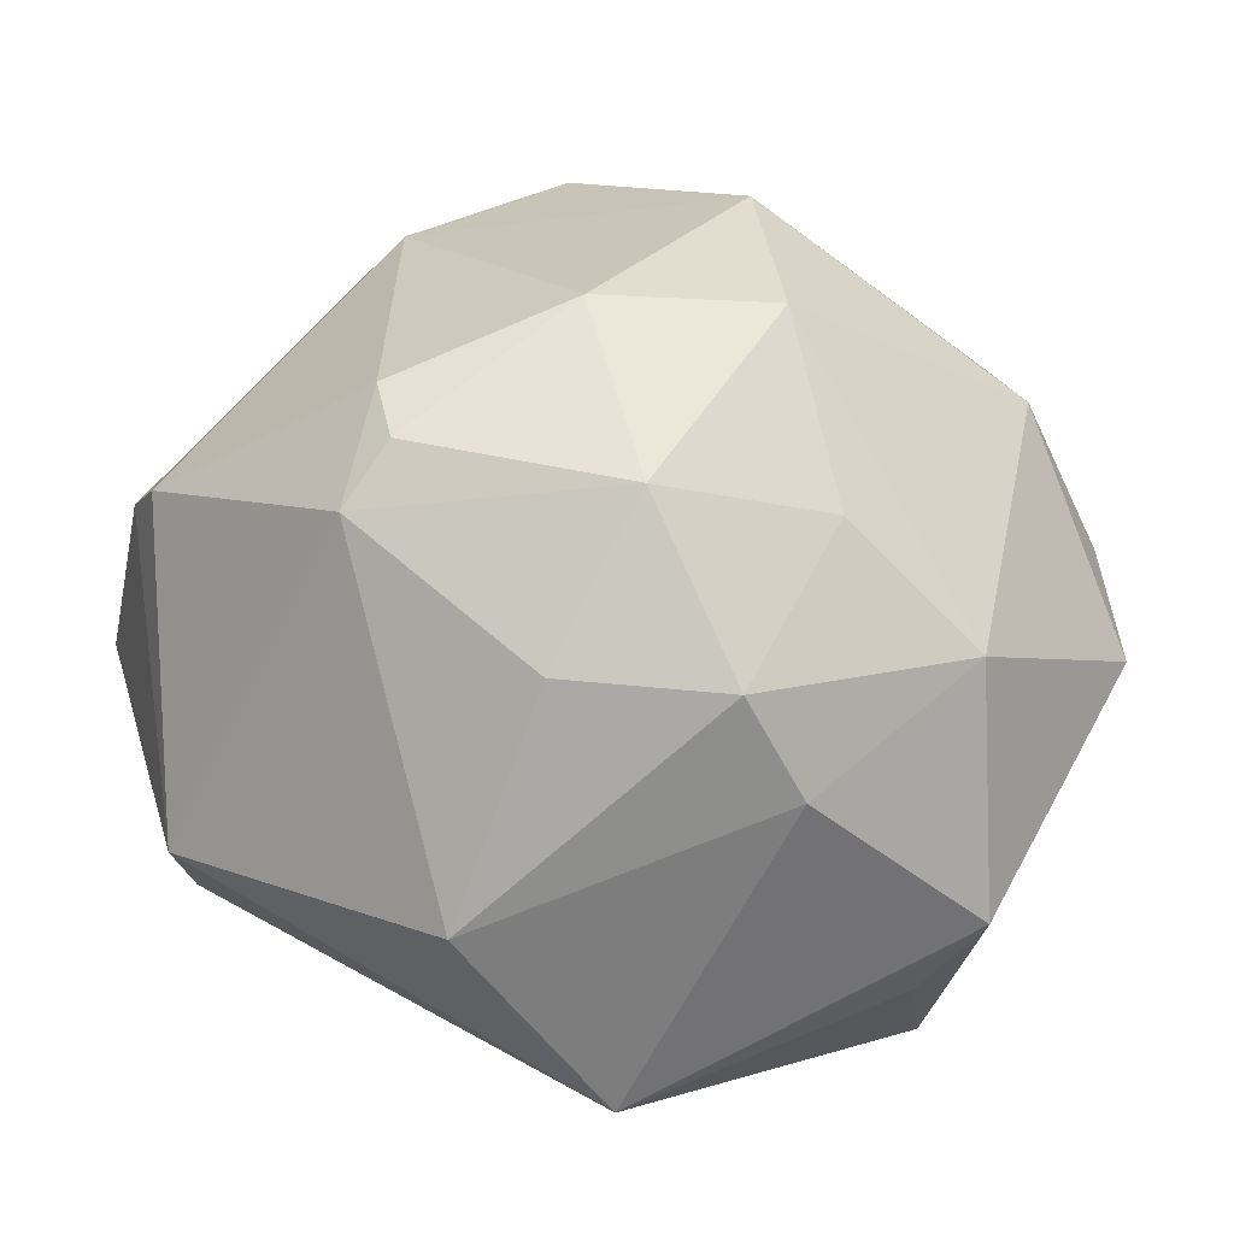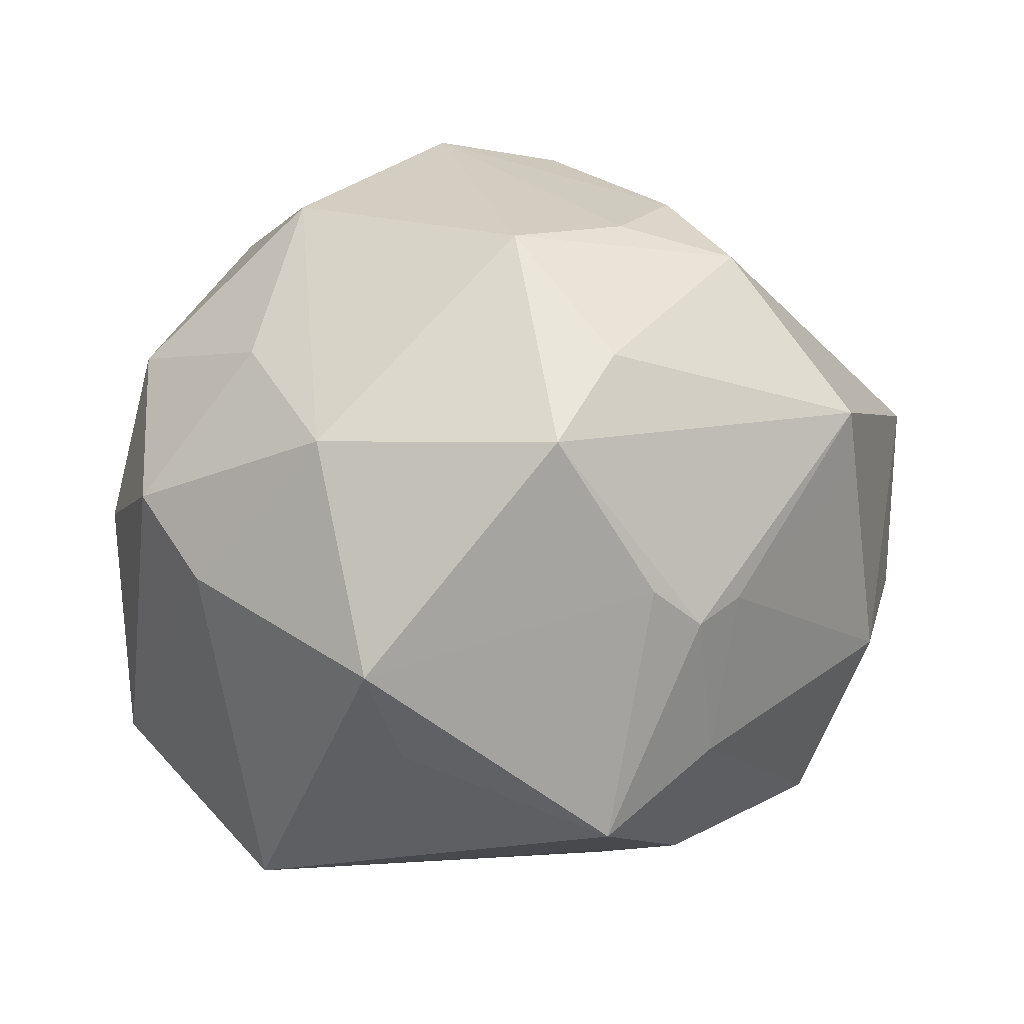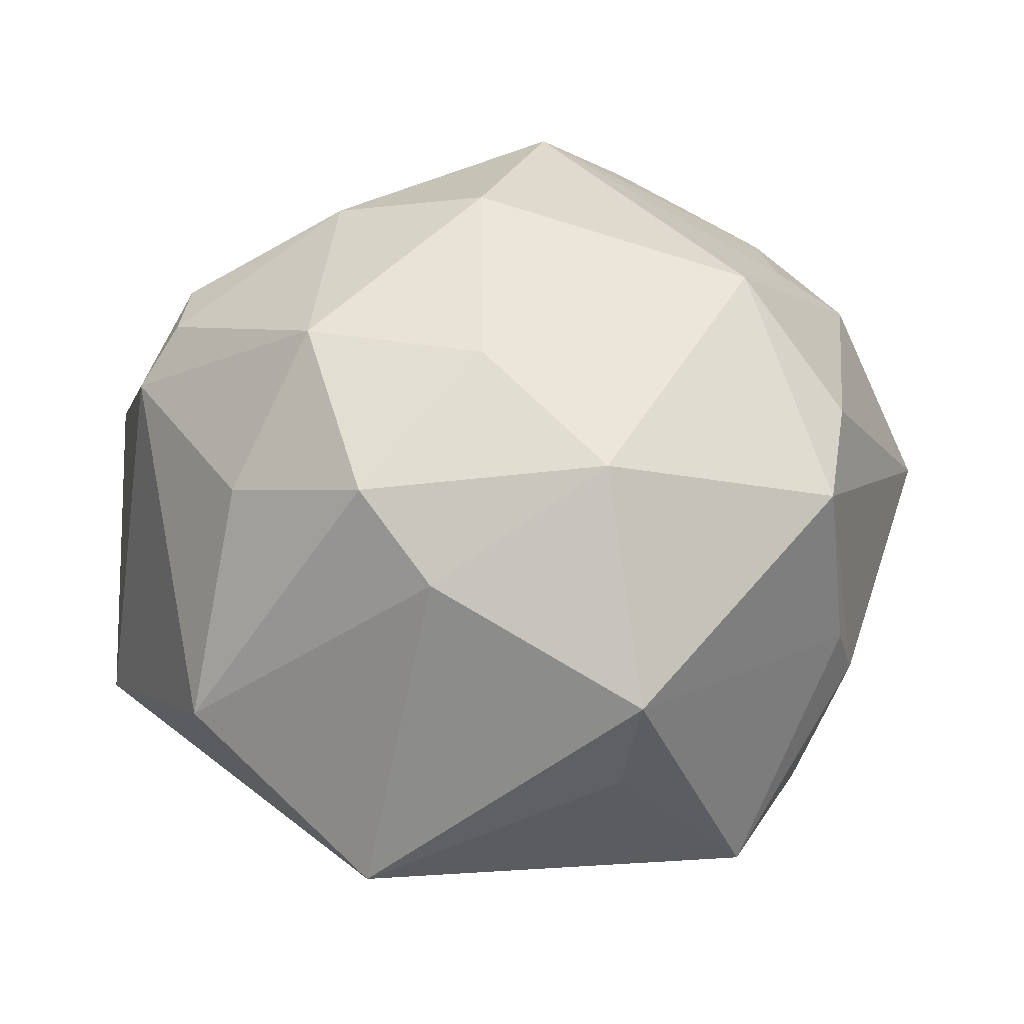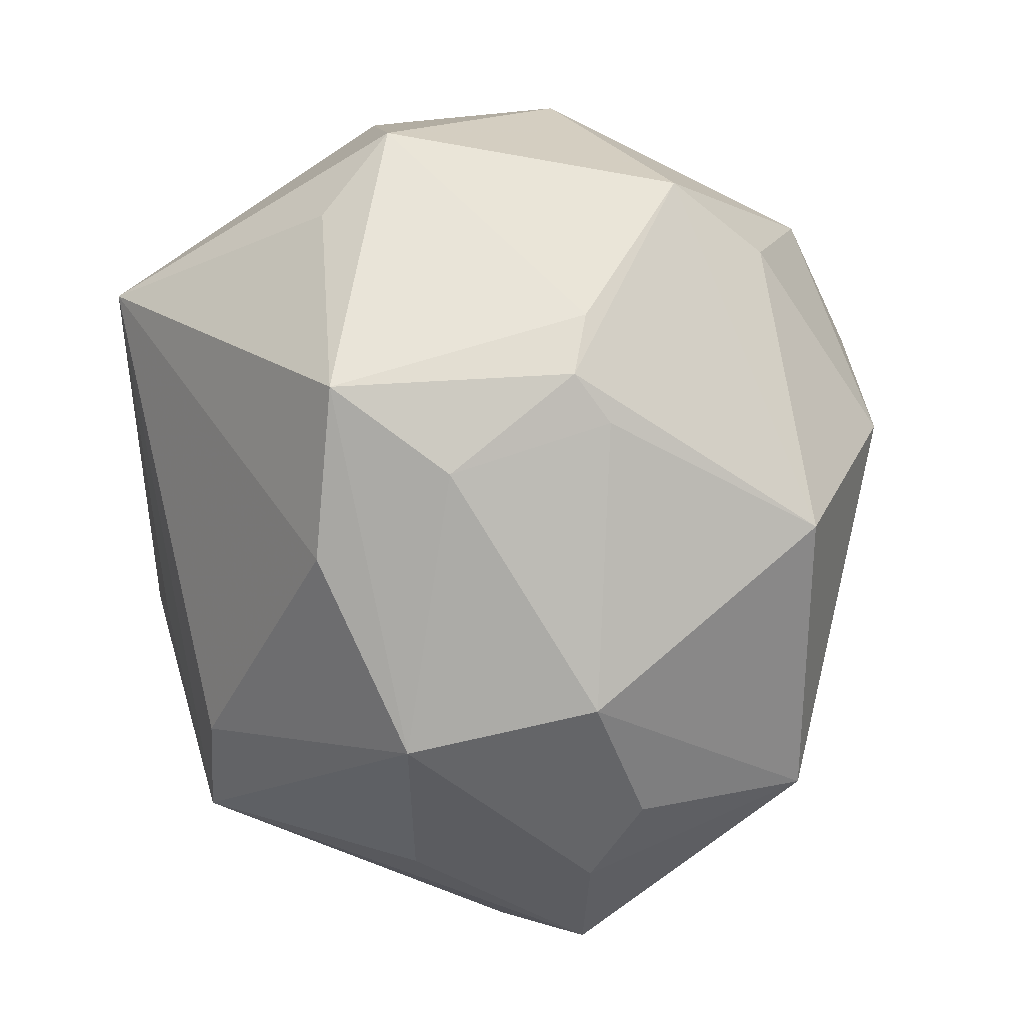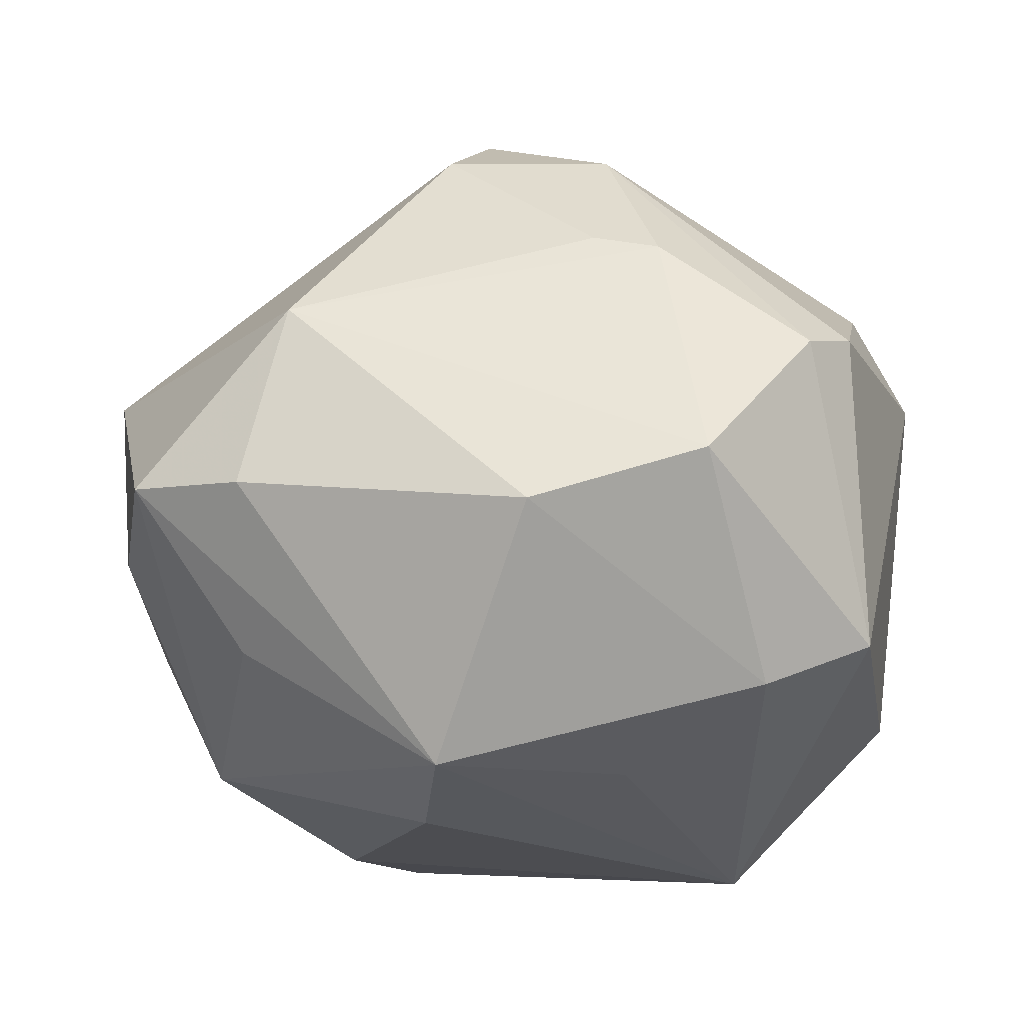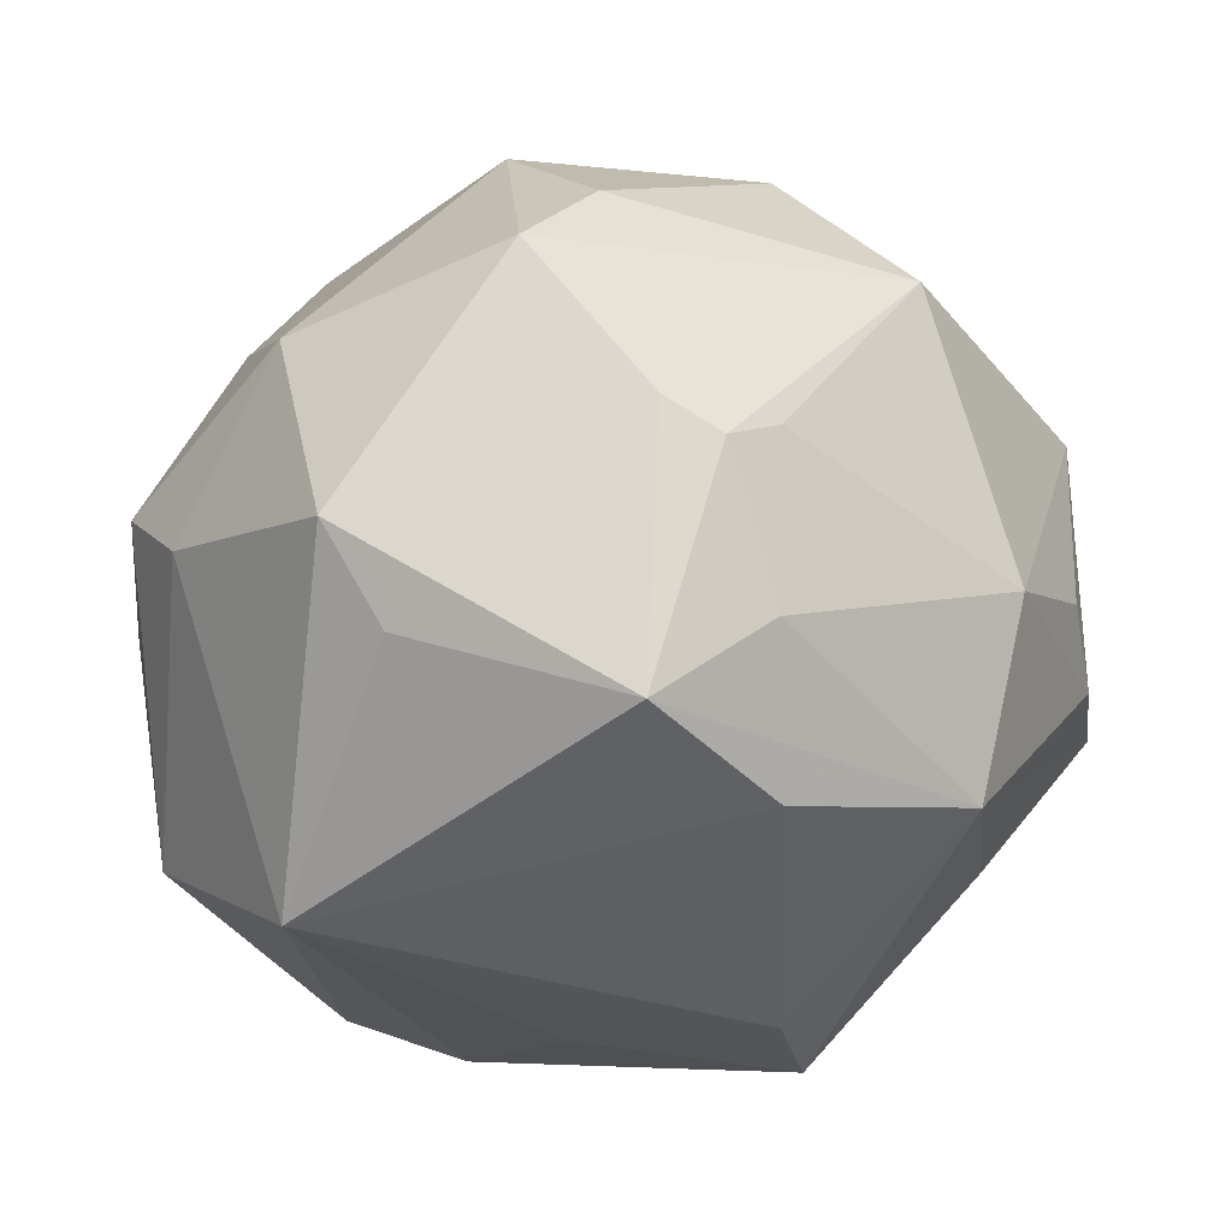
<metadata>
{"format":"obj","ext":"obj","renderer":"f3d","projection":"perspective","resolution":1024,"background":"white","views":[{"elev":2.9,"azim":148.9,"up":"+Z"},{"elev":-12.0,"azim":-143.1,"up":"+Z"},{"elev":-7.9,"azim":-179.9,"up":"+Z"},{"elev":4.9,"azim":-126.2,"up":"+Y"},{"elev":-11.9,"azim":33.1,"up":"+Z"},{"elev":-46.2,"azim":-128.2,"up":"+Z"}]}
</metadata>
<code>
v -0.01346 0.006893 0.04129
v 0.002112 0.04056 0.01334
v -0.0223 -0.003354 -0.03759
v -0.01454 0.0008198 0.03958
v 0.04023 0.02009 0.01369
v -0.0105 0.04416 0.0009702
v 0.02958 -0.01954 0.02555
v 0.04073 -0.02934 -0.0001147
v 0.04486 -0.01408 0.01388
v 0.002573 -0.02422 -0.03585
v 0.02603 -0.04041 -0.005698
v -0.005025 -0.04821 -0.001777
v -0.04492 -0.003153 0.0004721
v 0.02038 0.03782 0.01618
v -0.03427 0.03503 -0.0007996
v -0.04762 -0.0005391 0.007397
v 0.03878 -0.01408 -0.02239
v -0.02653 -0.02349 -0.02942
v 0.01092 -0.0344 -0.03103
v 0.02132 -0.01363 -0.0308
v -0.03981 0.0105 -0.01354
v 0.03513 0.01716 0.02488
v -0.03058 0.01819 0.02686
v 0.04606 -0.006983 0.01531
v 0.01794 -0.01093 0.03978
v -0.02805 -0.0387 -0.006814
v 0.02297 -0.02212 0.027
v -0.01905 -0.04816 -0.0009099
v -0.02557 0.01426 -0.03796
v 0.03299 0.02596 -0.02285
v 0.01457 0.04384 -0.001437
v -0.01405 0.0404 -0.02332
v -0.03891 -0.01895 -0.01441
v -0.02577 0.03075 0.02347
v -0.03475 -0.03084 -0.005058
v -0.02462 -0.002497 0.03253
v 0.02832 0.03458 -8.094e-05
v 0.01809 0.02381 0.03263
v 0.002413 0.03243 0.03186
v -0.03765 -0.02954 0.01435
v 0.007347 0.0427 -0.01105
v 0.0006394 -0.009082 0.04565
v 0.002775 -0.02023 0.03996
v -0.003121 -0.04236 0.01805
v -0.03823 0.01549 -0.01694
v -0.0112 -0.03886 -0.0181
v -0.03629 0.02787 0.009487
v 0.03611 0.0217 0.02002
v -0.03648 0.0214 -0.01416
v -0.03283 0.005512 -0.02845
v -0.01213 0.03169 -0.03029
v -0.03866 0.00892 0.02423
v 0.0146 0.02317 -0.04029
v 0.04601 -0.003874 -0.01771
v -0.004398 0.01614 0.04272
v -0.02927 0.007091 0.03257
f 29 53 3
f 12 19 11
f 54 53 30
f 17 53 54
f 54 8 17
f 8 11 17
f 17 11 19
f 40 43 42
f 48 14 38
f 38 14 39
f 6 32 15
f 5 24 54
f 54 30 5
f 5 14 48
f 33 40 16
f 10 53 19
f 10 3 53
f 51 53 29
f 29 32 51
f 51 32 53
f 53 32 41
f 41 30 53
f 41 32 6
f 19 53 20
f 20 17 19
f 53 17 20
f 6 39 2
f 39 14 2
f 48 38 22
f 22 5 48
f 24 5 22
f 16 15 45
f 49 32 29
f 49 15 32
f 29 45 49
f 49 45 15
f 55 38 39
f 36 40 42
f 36 56 40
f 16 40 52
f 40 56 52
f 9 7 8
f 9 8 54
f 54 24 9
f 12 11 44
f 44 11 8
f 8 7 44
f 43 40 44
f 37 5 30
f 14 5 37
f 40 26 28
f 28 19 12
f 12 44 28
f 28 44 40
f 29 3 18
f 26 33 18
f 3 10 18
f 18 10 19
f 18 28 26
f 35 26 40
f 40 33 35
f 35 33 26
f 31 41 6
f 6 2 31
f 31 2 14
f 14 37 31
f 30 41 31
f 31 37 30
f 25 22 38
f 25 55 42
f 38 55 25
f 42 43 25
f 24 22 25
f 25 9 24
f 7 9 25
f 16 45 21
f 42 55 1
f 1 55 56
f 47 15 16
f 16 52 47
f 43 44 27
f 27 44 7
f 27 25 43
f 7 25 27
f 29 18 50
f 50 18 33
f 50 45 29
f 33 21 50
f 50 21 45
f 19 28 46
f 46 18 19
f 28 18 46
f 13 33 16
f 16 21 13
f 13 21 33
f 42 1 4
f 4 1 56
f 4 36 42
f 56 36 4
f 34 47 52
f 15 47 34
f 6 15 34
f 34 39 6
f 34 55 39
f 23 52 56
f 23 34 52
f 56 55 23
f 55 34 23

</code>
